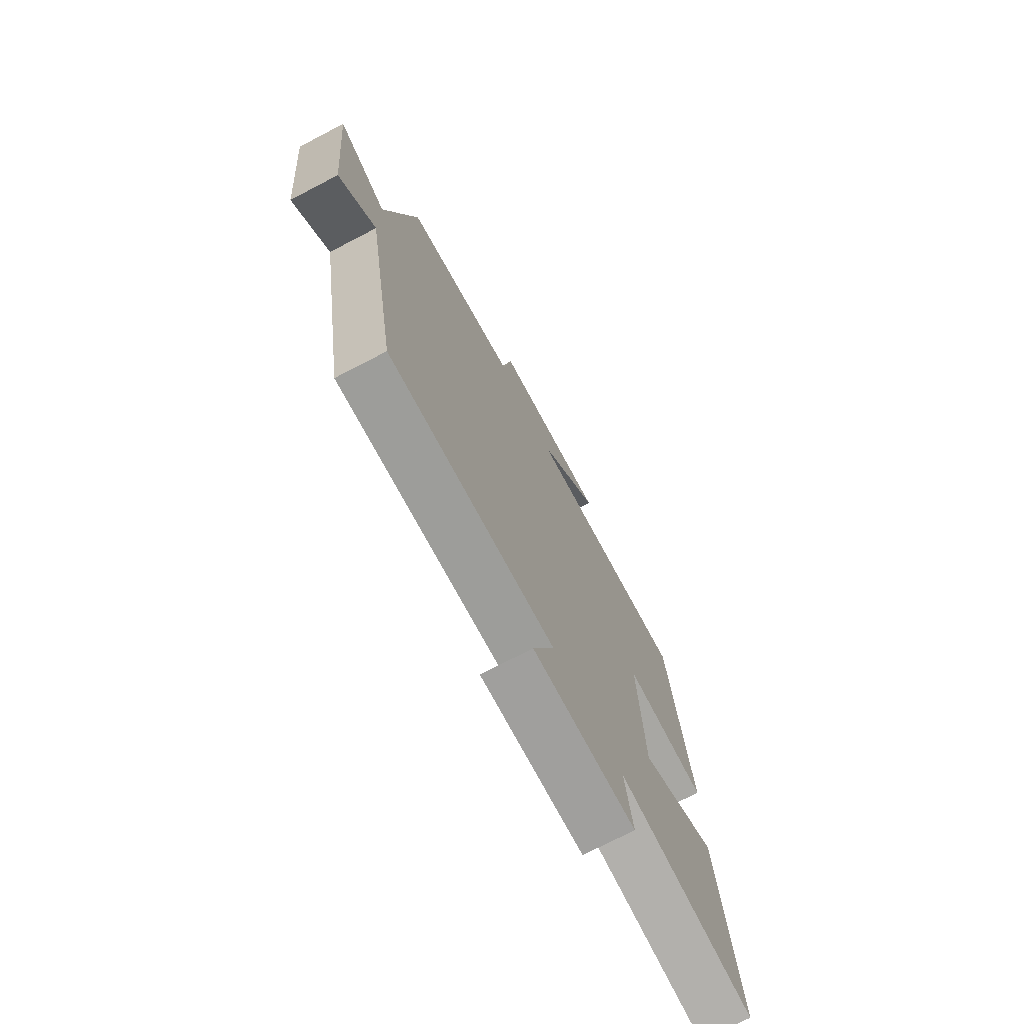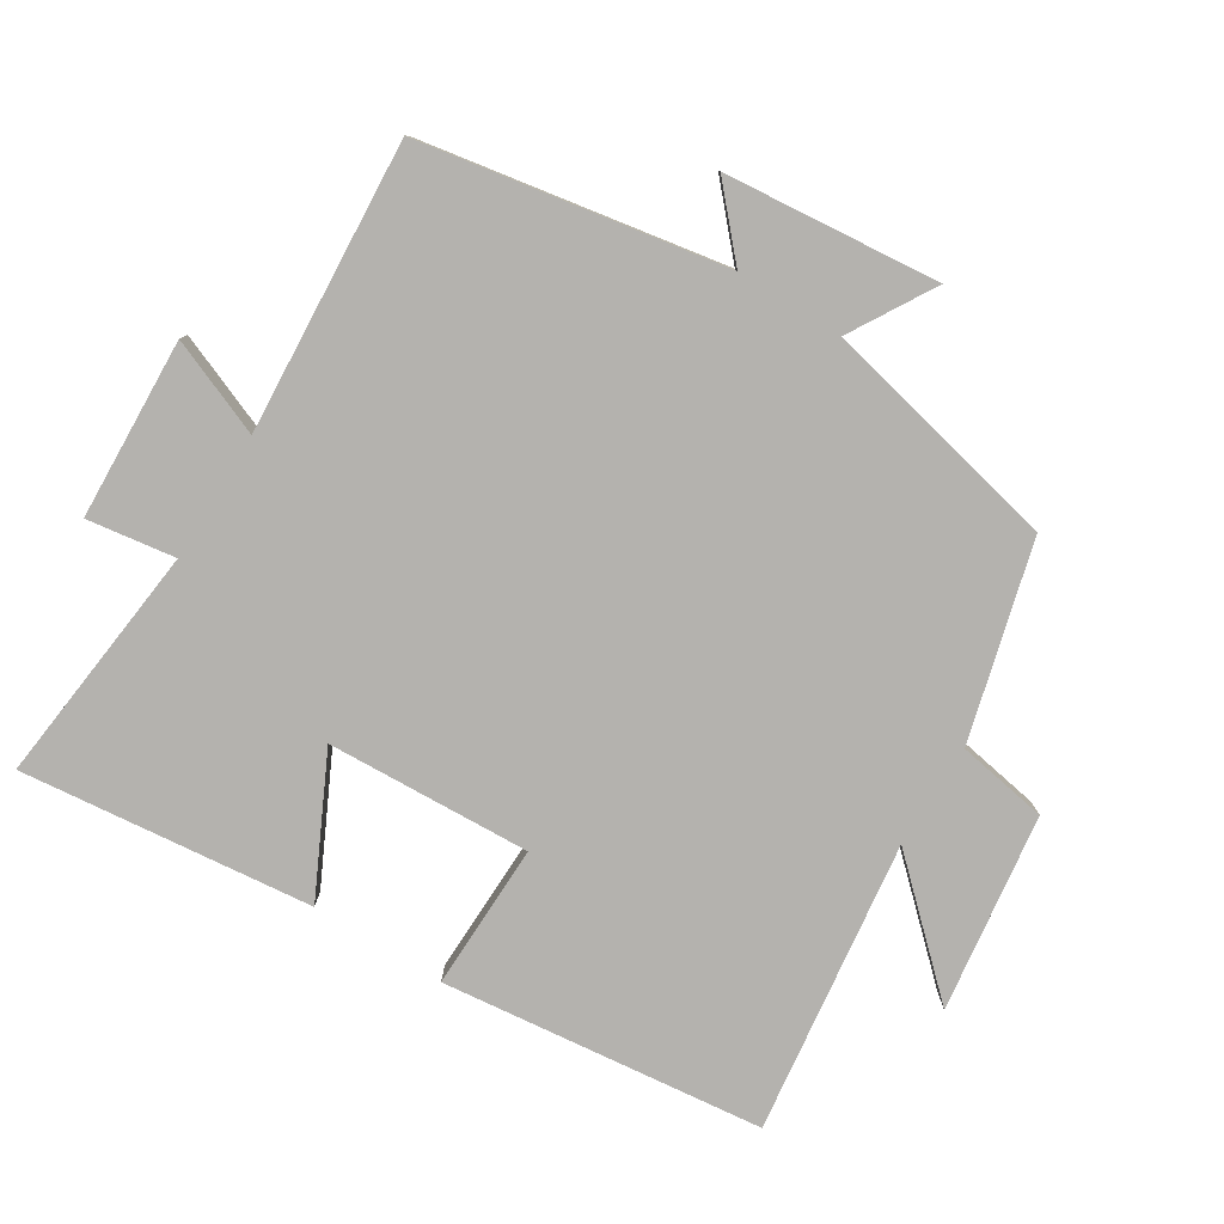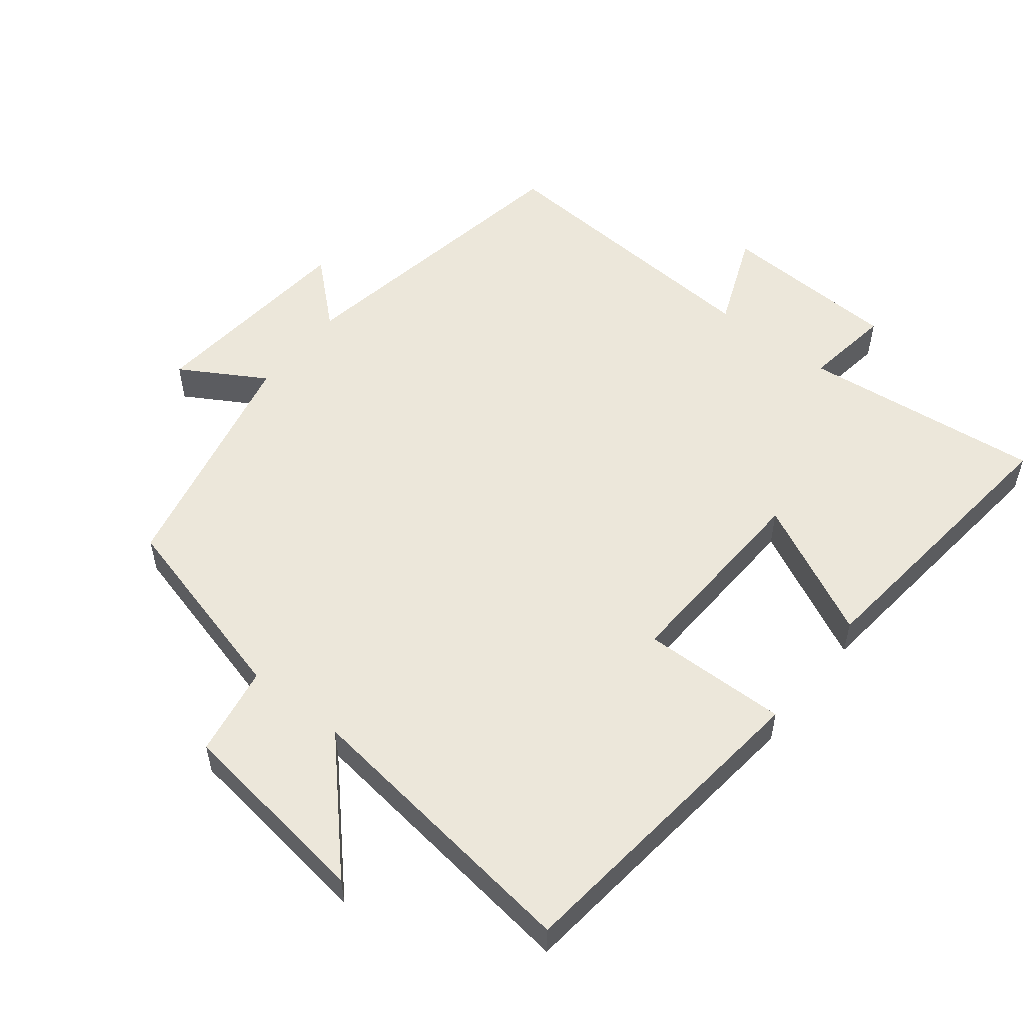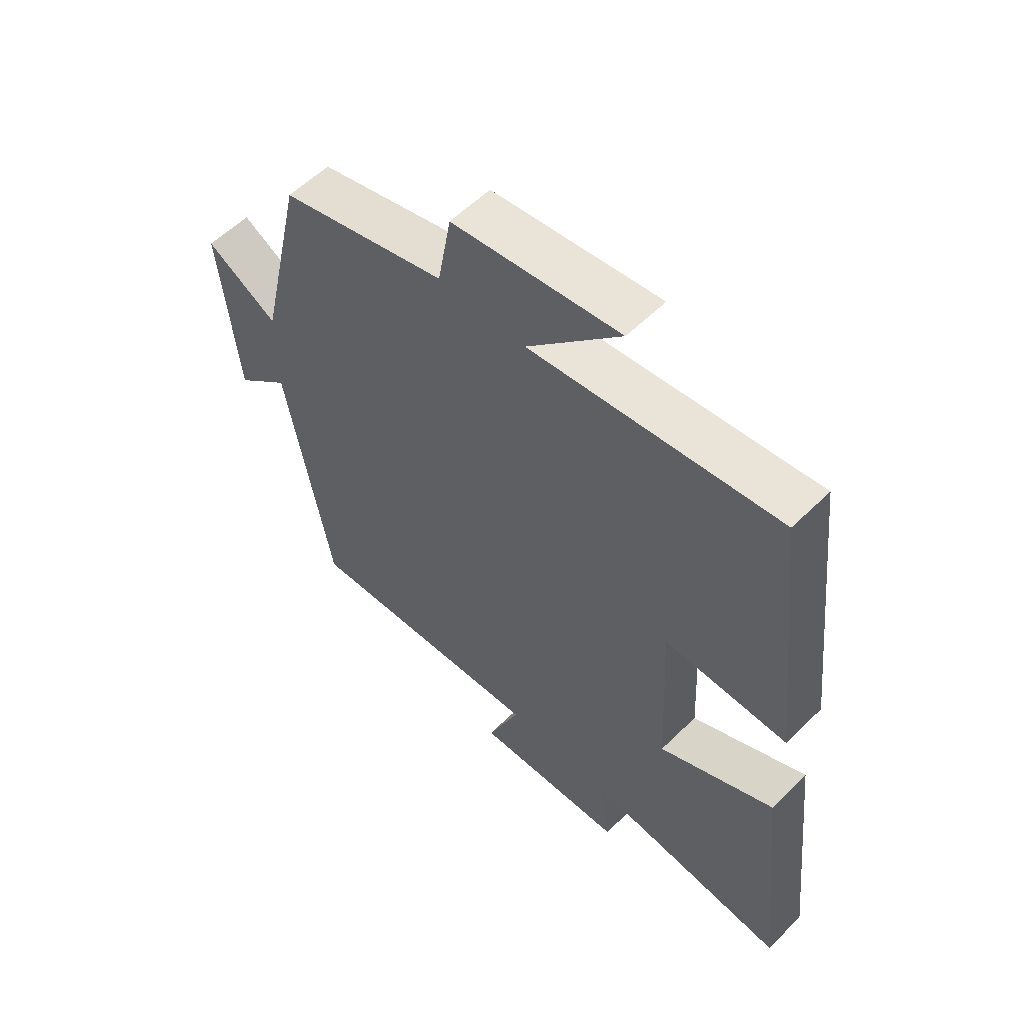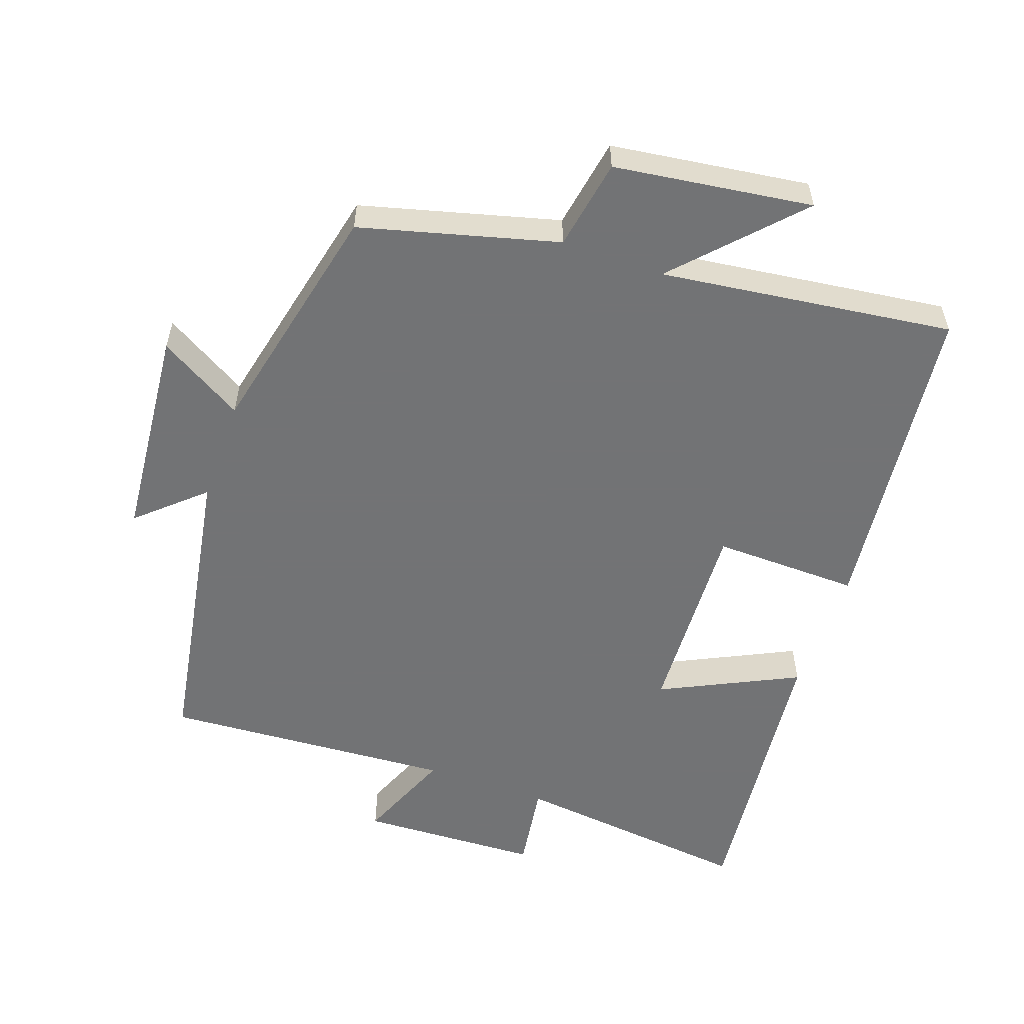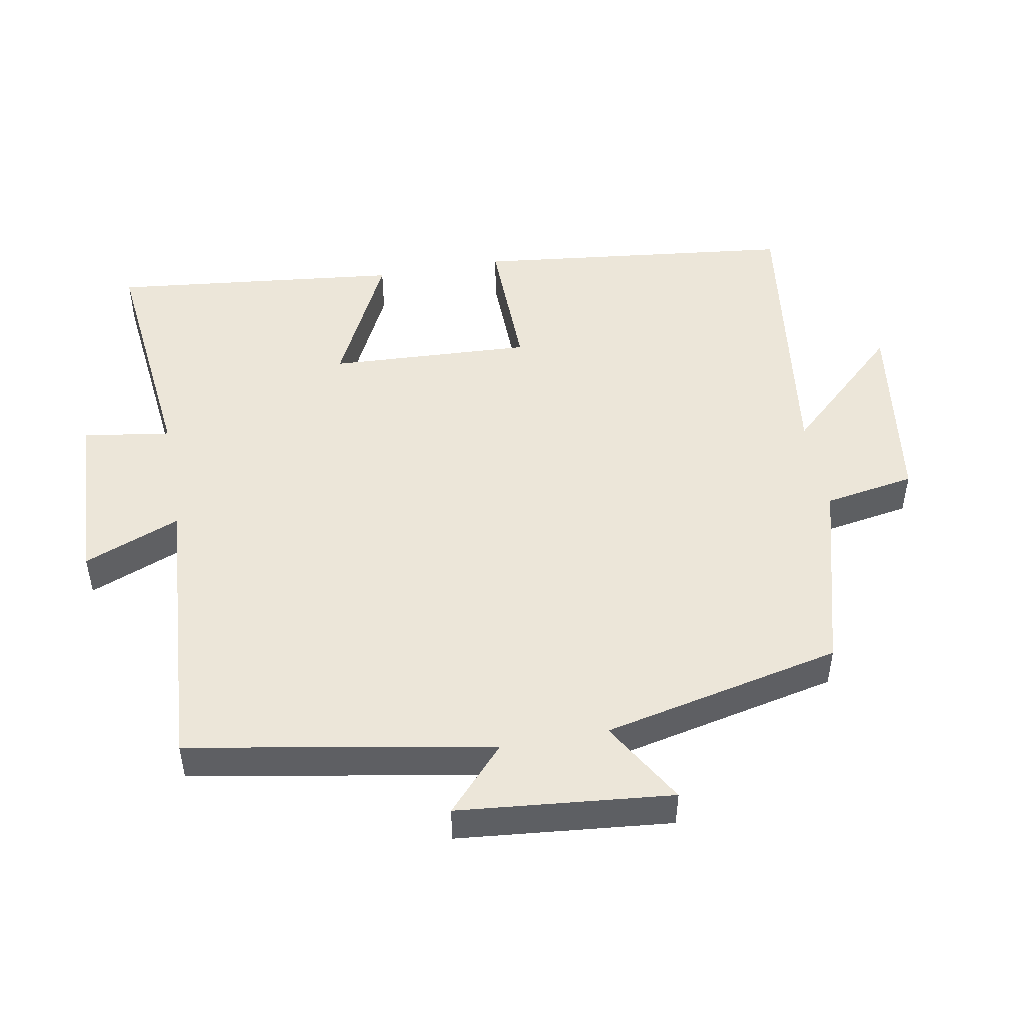
<metadata>
{"format":"obj","ext":"obj","renderer":"f3d","projection":"perspective","resolution":1024,"background":"white","views":[{"elev":-73.6,"azim":-62.5,"up":"+Z"},{"elev":-79.8,"azim":-121.9,"up":"+Y"},{"elev":54.1,"azim":38.2,"up":"+Y"},{"elev":57.5,"azim":44.5,"up":"+Z"},{"elev":-55.9,"azim":-19.6,"up":"+Y"},{"elev":48.6,"azim":-100.2,"up":"+Y"}]}
</metadata>
<code>
v -0.422 0.07 -0.529
v -0.5 0.07 -0.084
v -0.594 0.07 -0.169
v -0.624 0.07 0.145
v -0.5 0.07 0.072
v -0.422 0.07 0.423
v -0.134 0.07 0.5
v -0.111 0.07 0.633
v 0.179 0.07 0.673
v 0.018 0.07 0.5
v 0.447 0.07 0.556
v 0.5 0.07 0.084
v 0.286 0.07 0.088
v 0.3 0.07 -0.21
v 0.5 0.07 -0.112
v 0.546 0.07 -0.539
v 0.192 0.07 -0.5
v 0.211 0.07 -0.629
v -0.053 0.07 -0.641
v 0.004 0.07 -0.5
v -0.422 0 -0.529
v -0.5 0 -0.084
v -0.594 0 -0.169
v -0.624 0 0.145
v -0.5 0 0.072
v -0.422 0 0.423
v -0.134 0 0.5
v -0.111 0 0.633
v 0.179 0 0.673
v 0.018 0 0.5
v 0.447 0 0.556
v 0.5 0 0.084
v 0.286 0 0.088
v 0.3 0 -0.21
v 0.5 0 -0.112
v 0.546 0 -0.539
v 0.192 0 -0.5
v 0.211 0 -0.629
v -0.053 0 -0.641
v 0.004 0 -0.5
f 17 18 19 20
f 14 15 16 17
f 13 14 17 20
f 10 11 12 13
f 20 1 2
f 13 20 2
f 10 13 2
f 7 8 9 10
f 7 10 2
f 6 7 2
f 5 6 2
f 2 3 4 5
f 40 39 38 37
f 37 36 35 34
f 40 37 34 33
f 33 32 31 30
f 22 21 40
f 22 40 33
f 22 33 30
f 30 29 28 27
f 22 30 27
f 22 27 26
f 22 26 25
f 25 24 23 22
f 1 21 22 2
f 2 22 23 3
f 3 23 24 4
f 4 24 25 5
f 5 25 26 6
f 6 26 27 7
f 7 27 28 8
f 8 28 29 9
f 9 29 30 10
f 10 30 31 11
f 11 31 32 12
f 12 32 33 13
f 13 33 34 14
f 14 34 35 15
f 15 35 36 16
f 16 36 37 17
f 17 37 38 18
f 18 38 39 19
f 19 39 40 20
f 20 40 21 1

</code>
